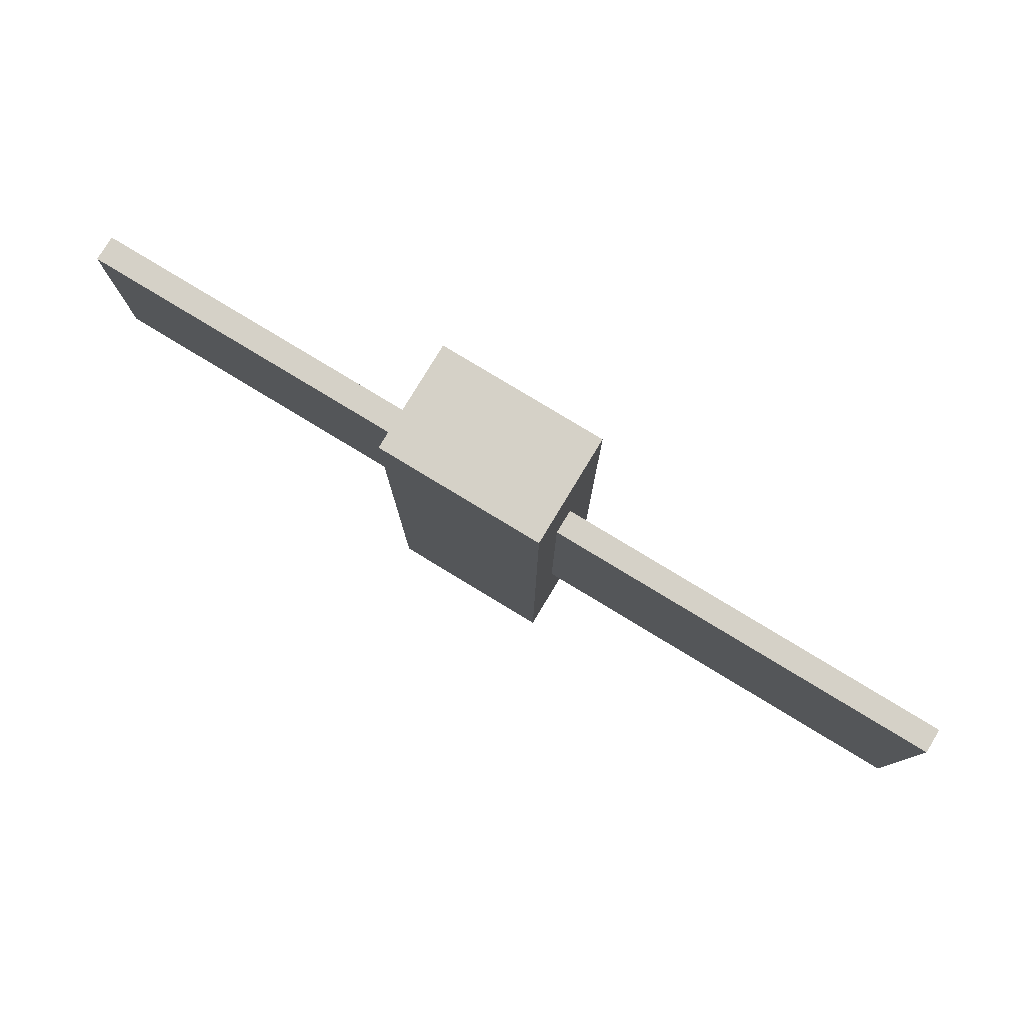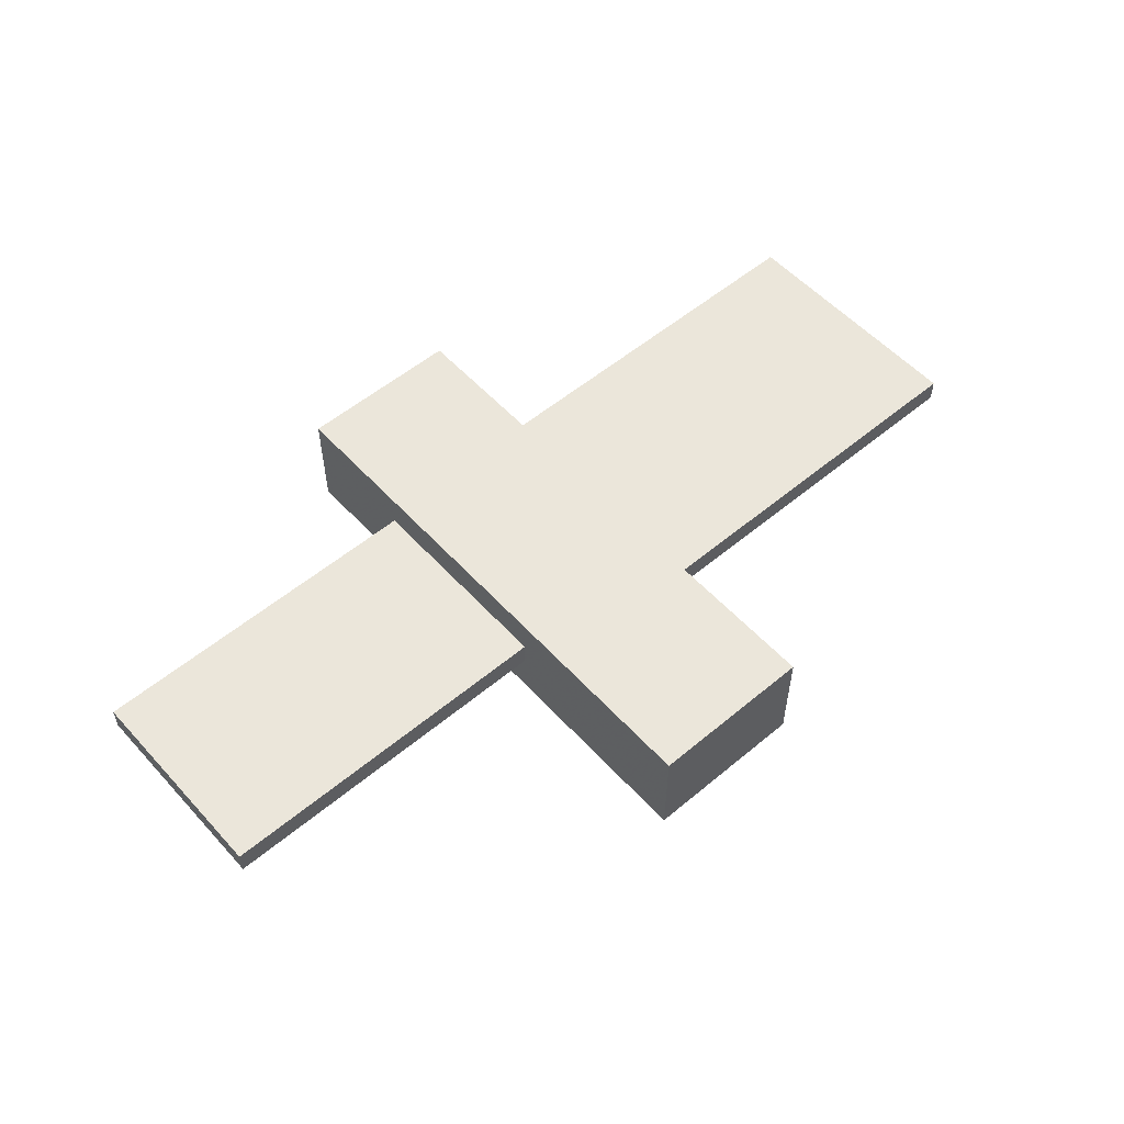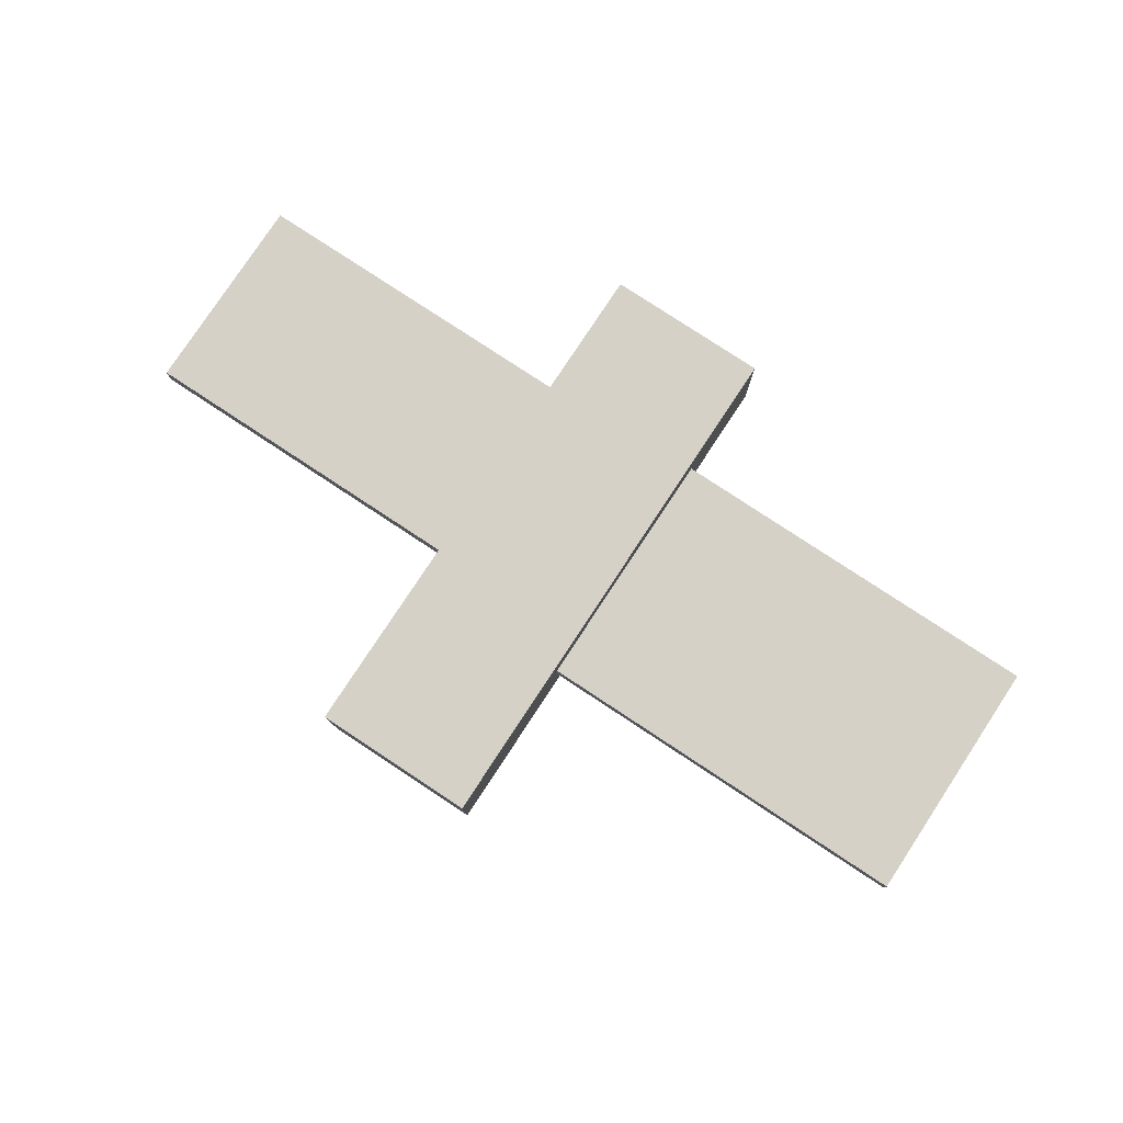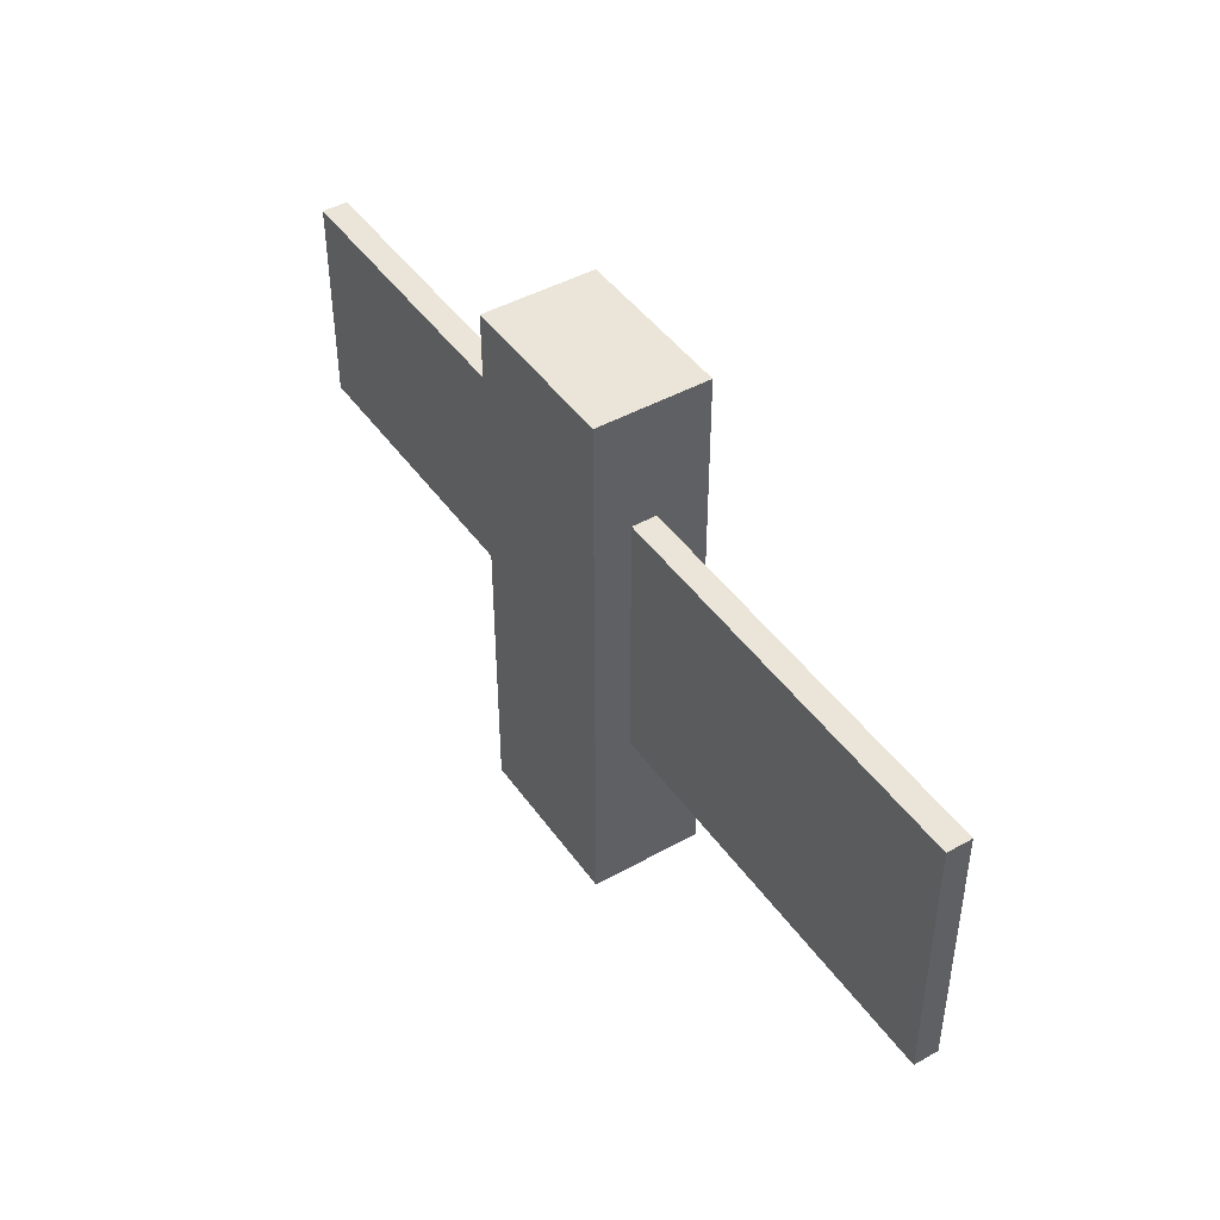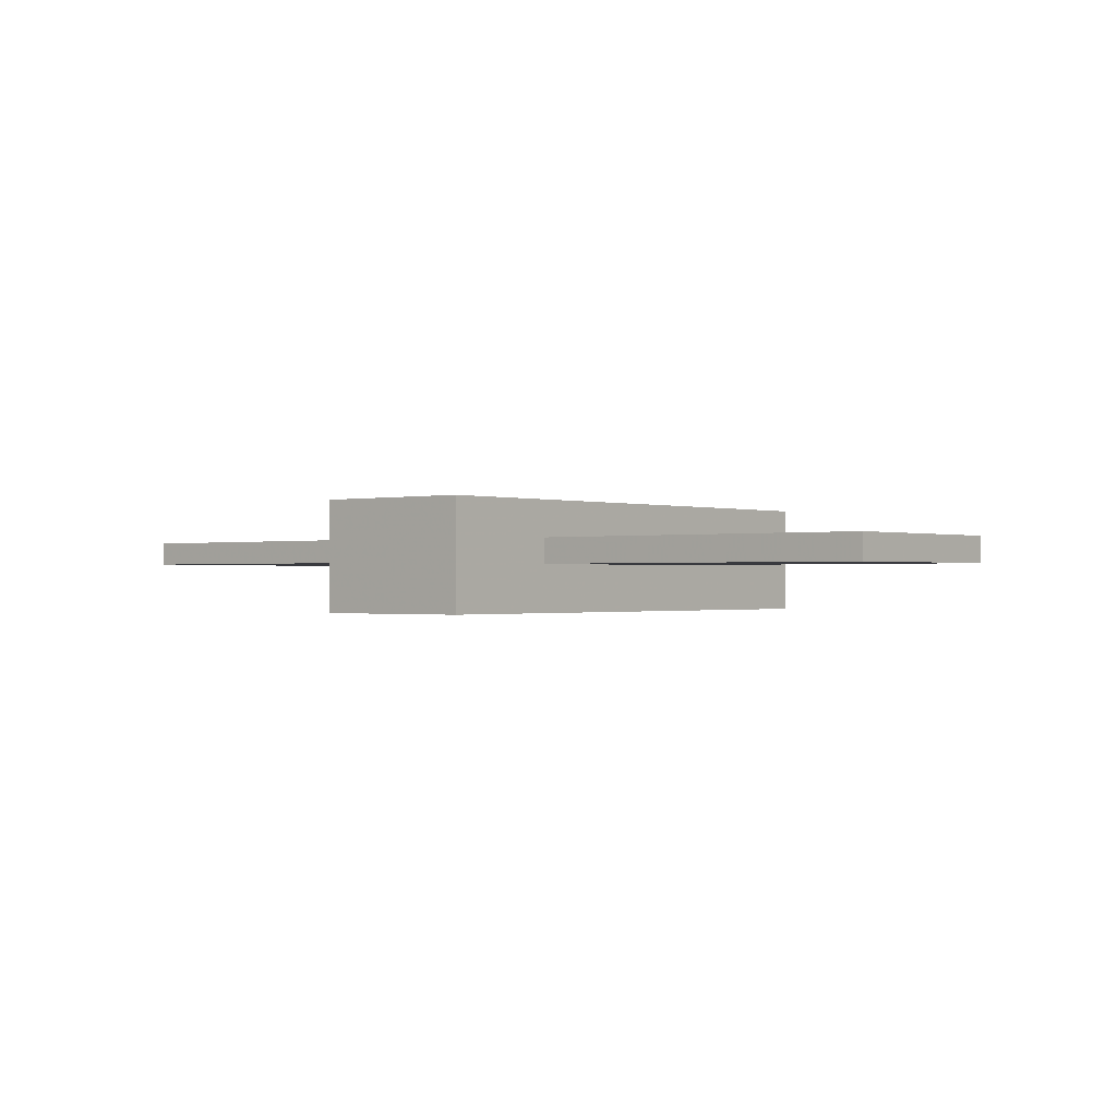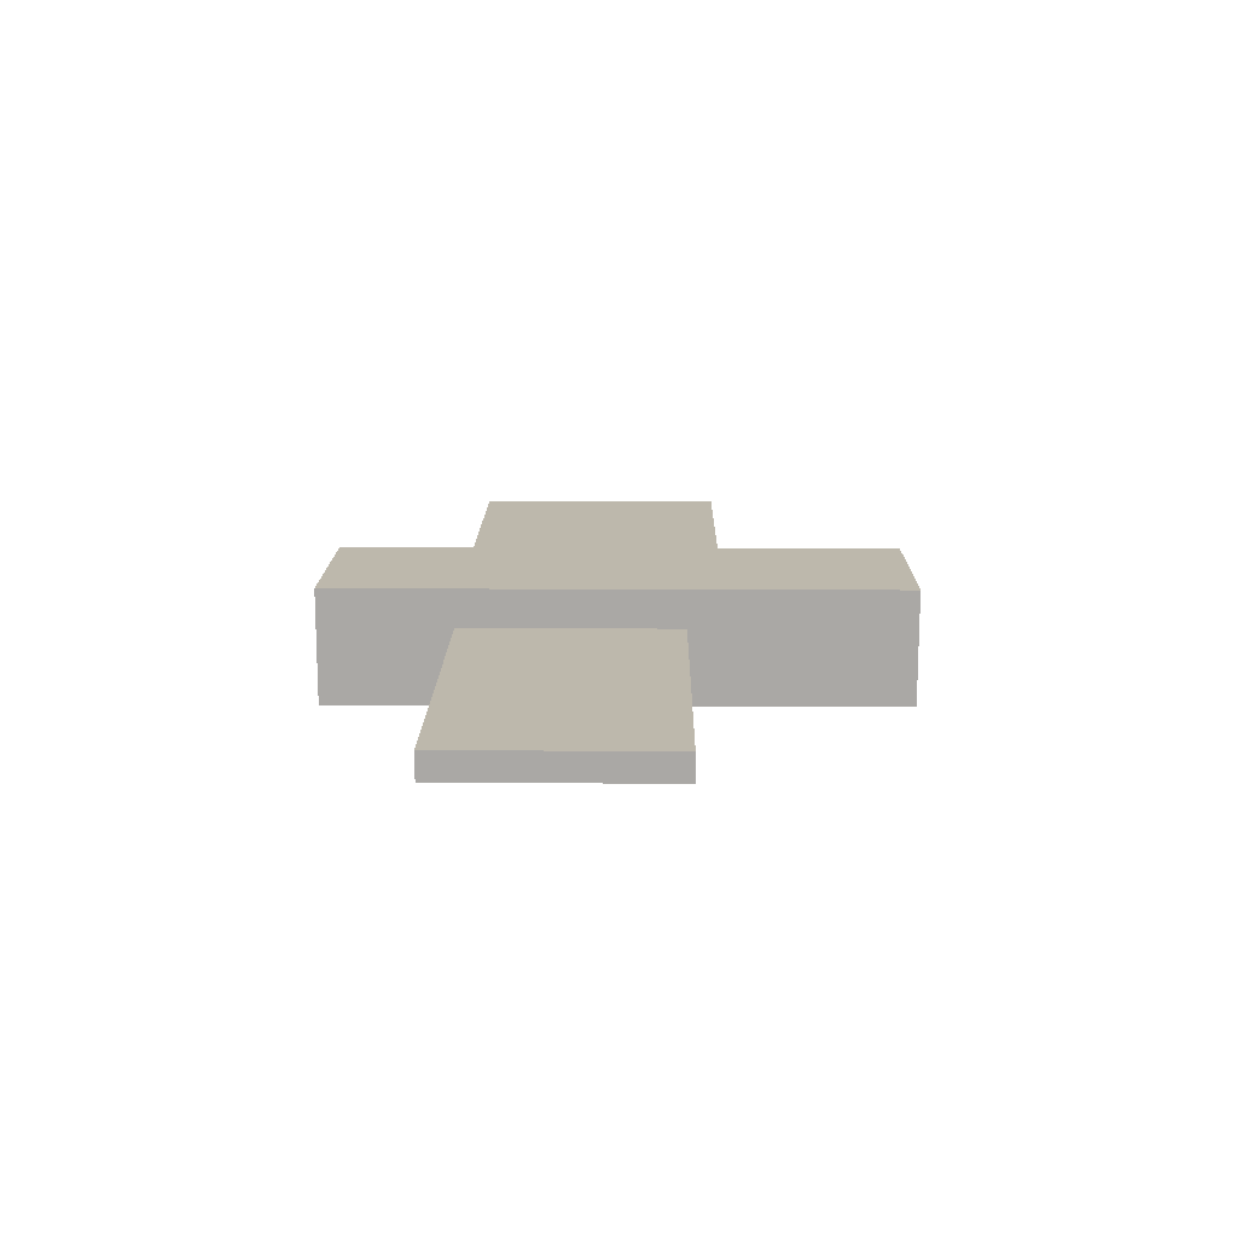
<metadata>
{"format":"obj","ext":"obj","renderer":"f3d","projection":"perspective","resolution":1024,"background":"white","views":[{"elev":79.5,"azim":-148.8,"up":"+Z"},{"elev":54.9,"azim":138.6,"up":"+Y"},{"elev":79.2,"azim":-146.6,"up":"+Y"},{"elev":44.8,"azim":-123.0,"up":"+Z"},{"elev":-0.7,"azim":39.9,"up":"+Y"},{"elev":14.7,"azim":90.7,"up":"+Y"}]}
</metadata>
<code>
o Cube_Cube.002
v 1.44 0.2073 -2.403
v 1.44 2.102 -2.403
v 1.44 0.2073 7.015
v 1.44 2.102 7.015
v -1.438 0.2073 -2.403
v -1.438 2.102 -2.403
v -1.438 0.2073 7.015
v -1.438 2.102 7.015
f 2 3 1
f 4 7 3
f 8 5 7
f 6 1 5
f 7 1 3
f 4 6 8
f 2 4 3
f 4 8 7
f 8 6 5
f 6 2 1
f 7 5 1
f 4 2 6
o Cube.001_Cube.003
v -1.438 1.071 0.5595
v -8.316 1.071 0.5595
v -1.438 1.487 0.5595
v -8.316 1.487 0.5595
v -1.438 1.071 4.976
v -8.316 1.071 4.976
v -1.438 1.487 4.976
v -8.316 1.487 4.976
f 10 11 9
f 12 15 11
f 16 13 15
f 14 9 13
f 15 9 11
f 12 14 16
f 10 12 11
f 12 16 15
f 16 14 13
f 14 10 9
f 15 13 9
f 12 10 14
o Cube.002_Cube.004
v 1.44 1.029 4.845
v 7.549 1.029 4.845
v 1.44 1.469 4.845
v 7.549 1.469 4.845
v 1.44 1.029 1.215
v 7.549 1.029 1.215
v 1.44 1.469 1.215
v 7.549 1.469 1.215
f 18 19 17
f 20 23 19
f 24 21 23
f 22 17 21
f 23 17 19
f 20 22 24
f 18 20 19
f 20 24 23
f 24 22 21
f 22 18 17
f 23 21 17
f 20 18 22

</code>
